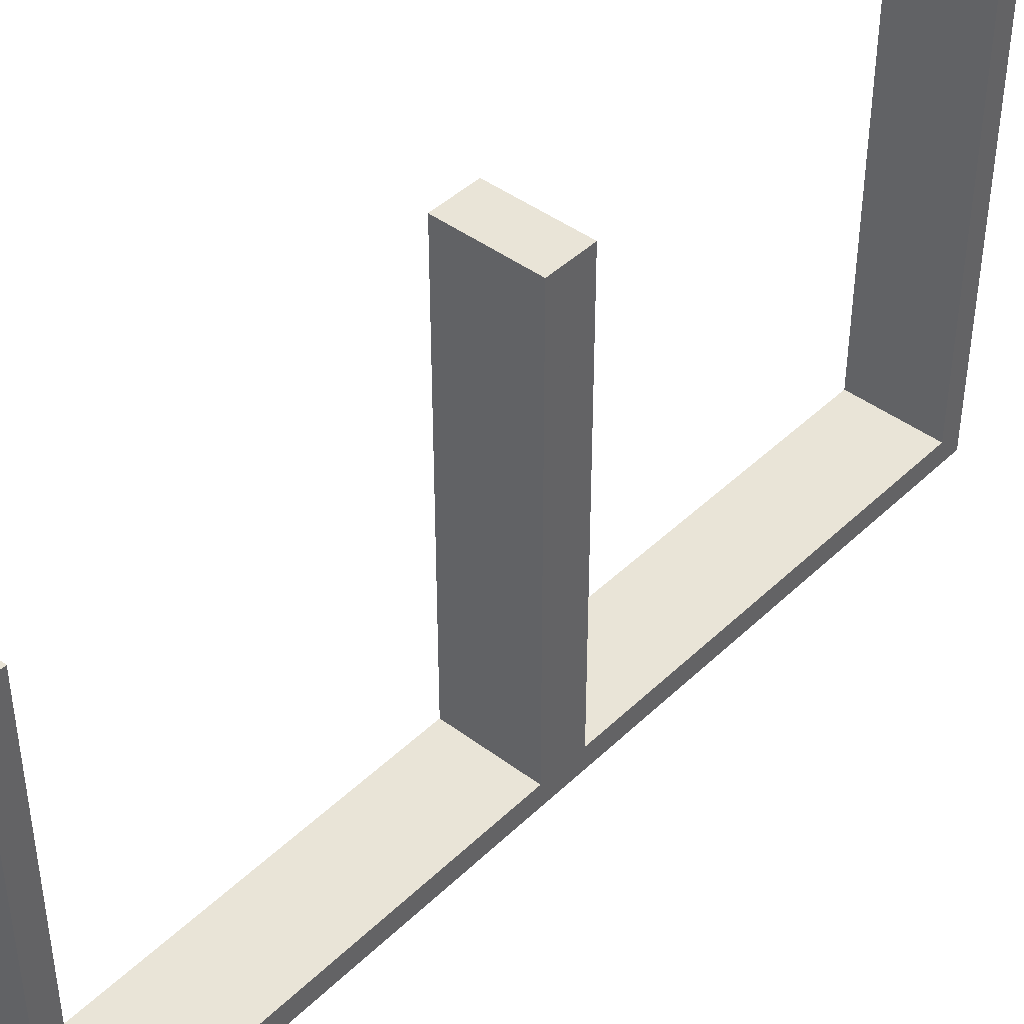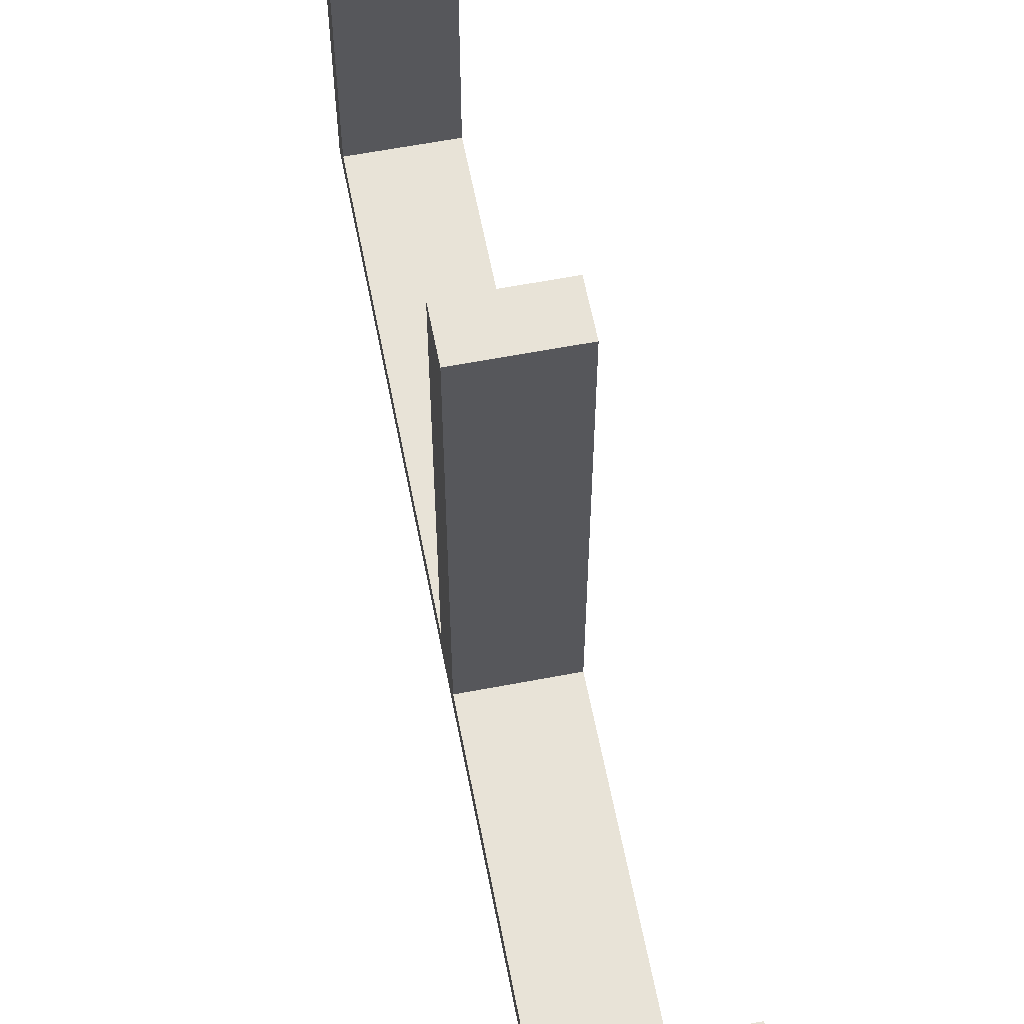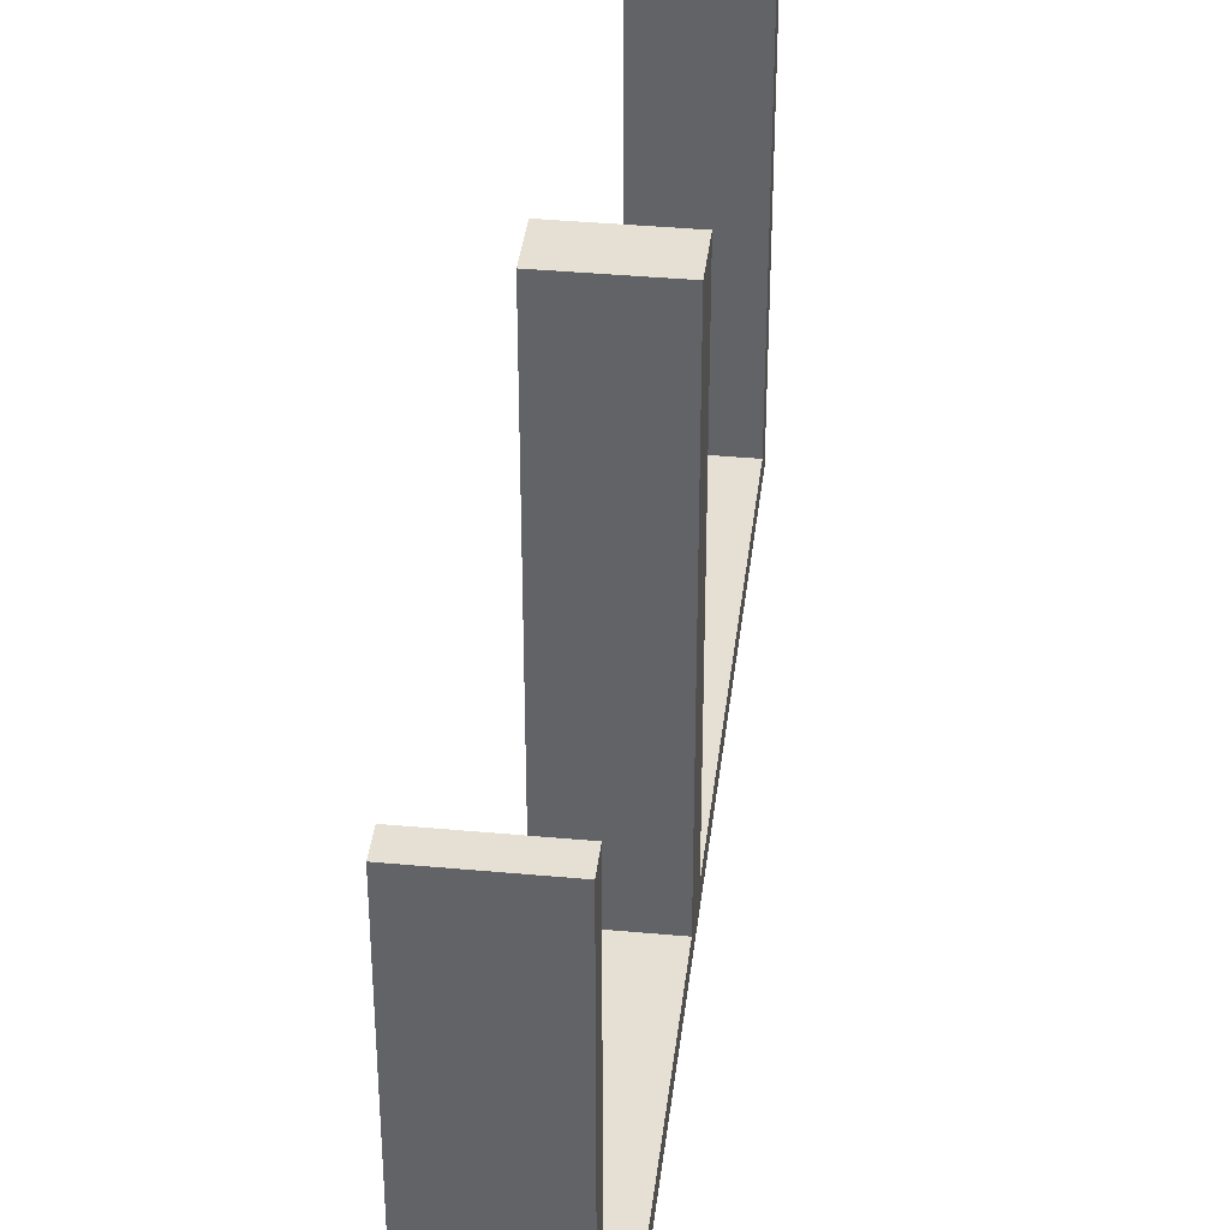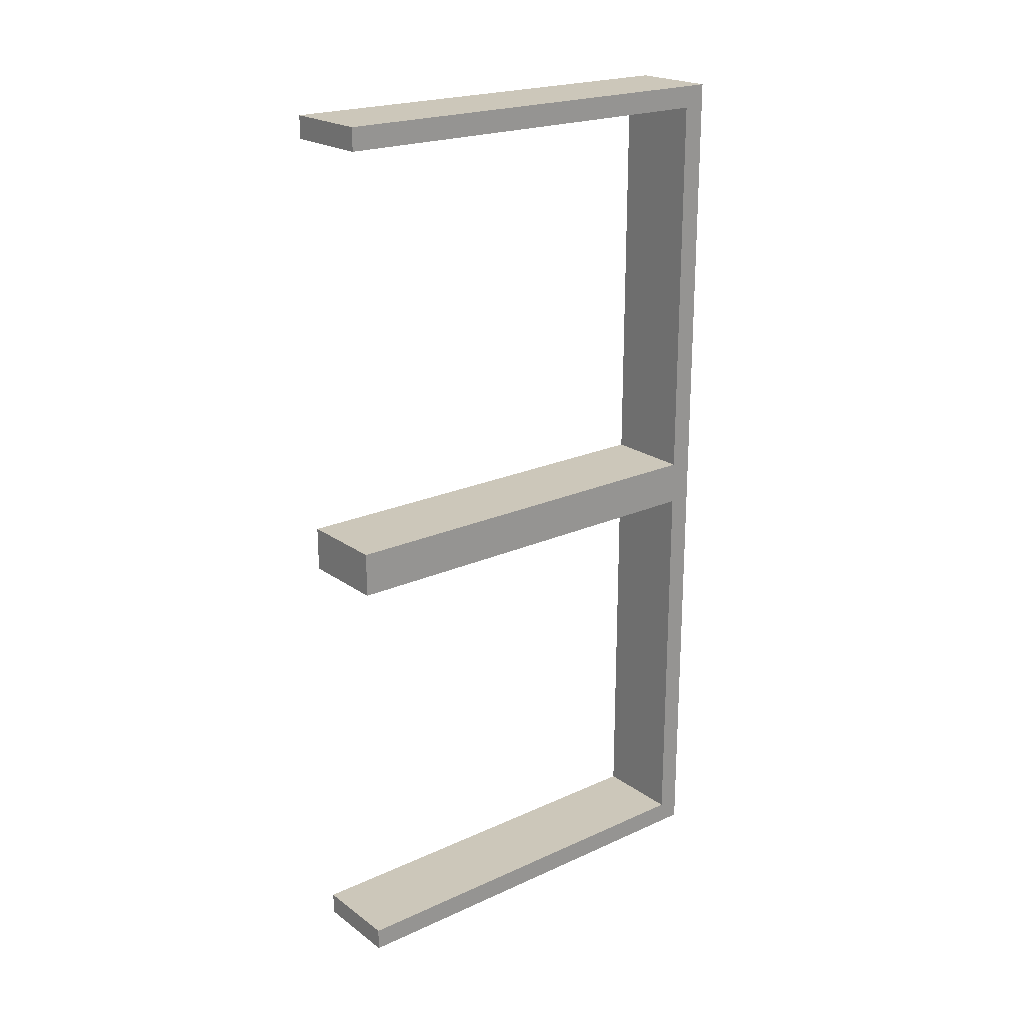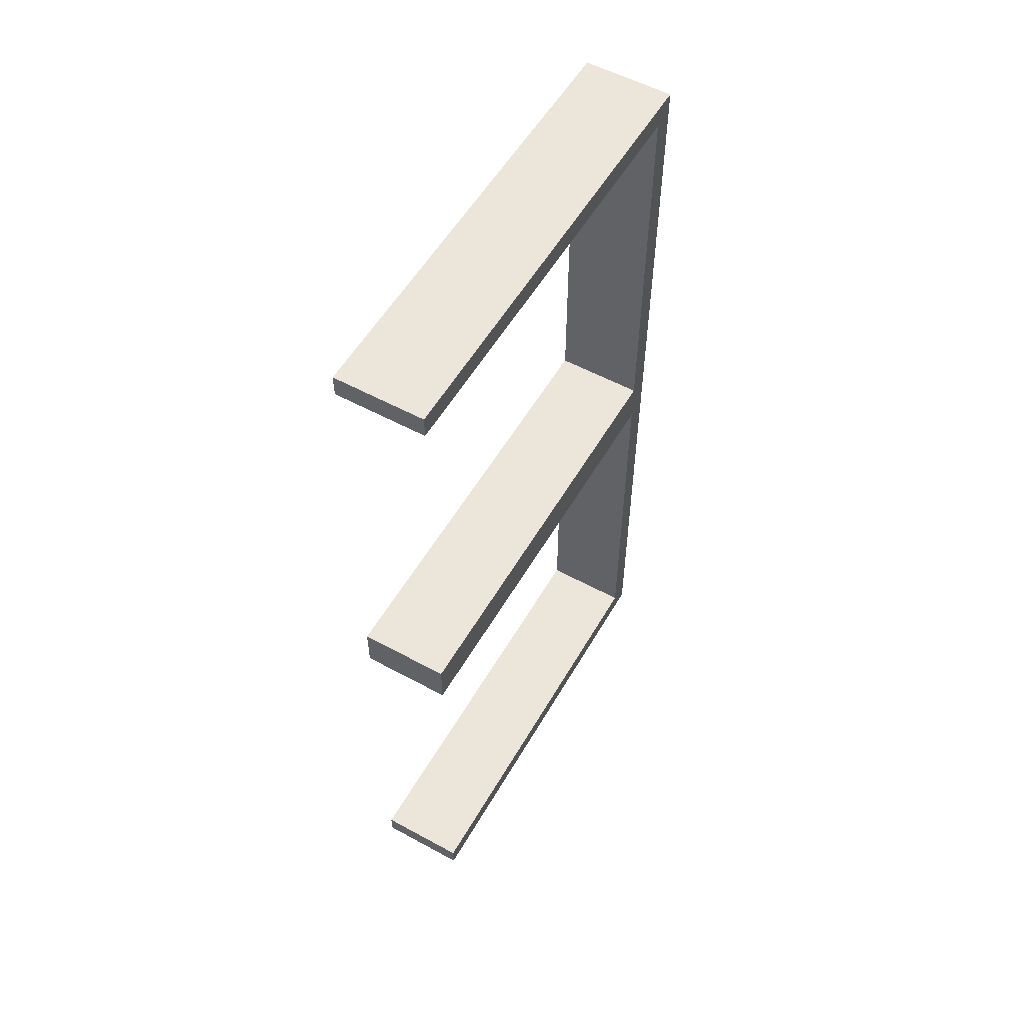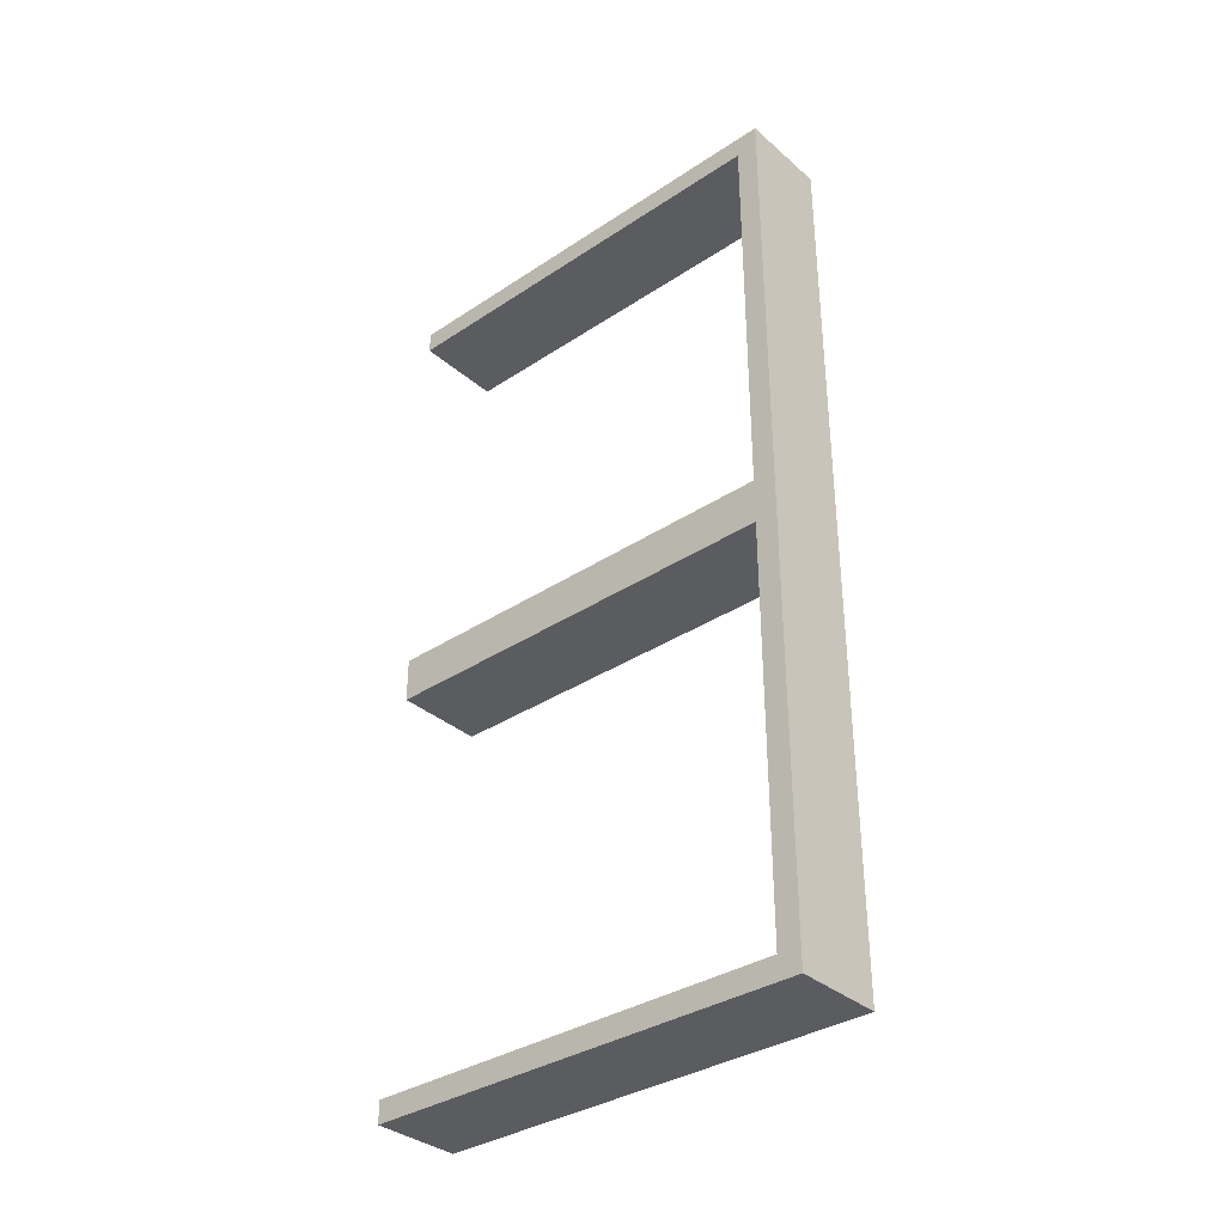
<metadata>
{"format":"obj","ext":"obj","renderer":"f3d","projection":"perspective","resolution":1024,"background":"white","views":[{"elev":43.2,"azim":41.5,"up":"+Z"},{"elev":61.5,"azim":169.0,"up":"+Z"},{"elev":38.2,"azim":6.7,"up":"+Z"},{"elev":21.5,"azim":51.3,"up":"+Y"},{"elev":55.4,"azim":29.8,"up":"+Y"},{"elev":-35.0,"azim":131.3,"up":"+Y"}]}
</metadata>
<code>
v -0.2 0 0
v -0.2 0 0.5
v -0.2 -0.475 0.5
v -0.2 -0.475 0.025
v -0.2 0.025 0.5
v -0.2 0.025 0.025
v -0.2 -0.5 0
v -0.2 -0.5 0.5
v -0.2 0.5 0
v -0.2 0.5 0.5
v -0.2 -0.025 0.5
v -0.2 -0.025 0.025
v -0.2 0.475 0.5
v -0.2 0.475 0.025
v -0.3 0 0
v -0.3 0 0.5
v -0.3 -0.475 0.5
v -0.3 -0.475 0.025
v -0.3 0.025 0.5
v -0.3 0.025 0.025
v -0.3 -0.5 0
v -0.3 -0.5 0.5
v -0.3 0.5 0
v -0.3 0.5 0.5
v -0.3 -0.025 0.5
v -0.3 -0.025 0.025
v -0.3 0.475 0.5
v -0.3 0.475 0.025
f 22 21 18
f 26 18 21
f 15 16 26
f 21 15 26
f 8 3 4
f 12 7 4
f 1 12 2
f 7 12 1
f 7 1 15
f 1 2 16
f 8 7 21
f 4 3 17
f 11 12 26
f 12 4 18
f 8 22 17
f 11 25 16
f 22 18 17
f 16 25 26
f 8 4 7
f 12 11 2
f 7 15 21
f 1 16 15
f 8 21 22
f 4 17 18
f 11 26 25
f 12 18 26
f 8 17 3
f 11 16 2
f 24 23 28
f 20 28 23
f 15 16 20
f 23 15 20
f 10 13 14
f 6 9 14
f 1 6 2
f 9 6 1
f 9 1 15
f 1 2 16
f 10 9 23
f 14 13 27
f 5 6 20
f 6 14 28
f 10 24 27
f 5 19 16
f 24 28 27
f 16 19 20
f 10 14 9
f 6 5 2
f 9 15 23
f 1 16 15
f 10 23 24
f 14 27 28
f 5 20 19
f 6 28 20
f 10 27 13
f 5 16 2

</code>
